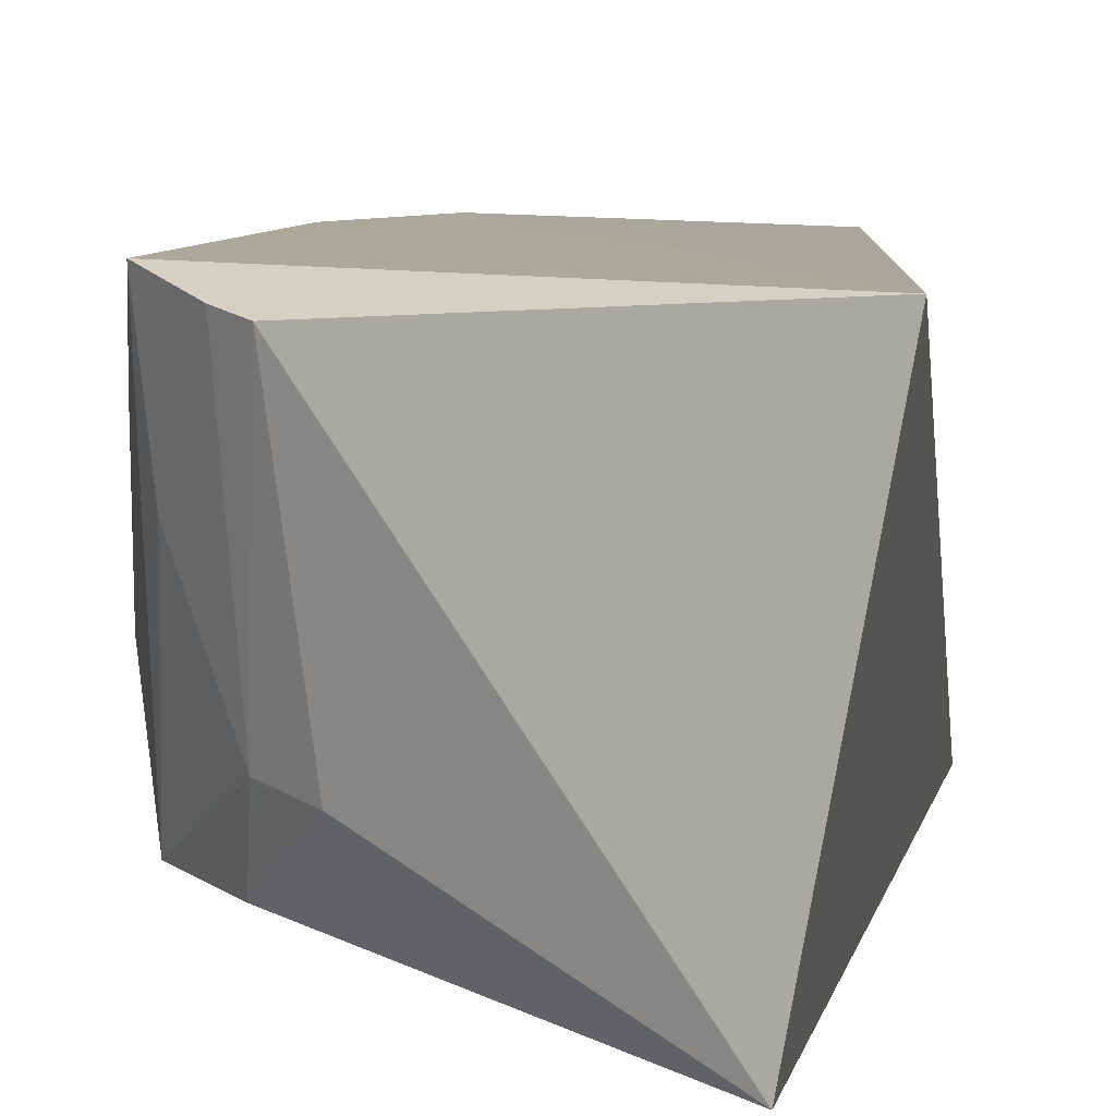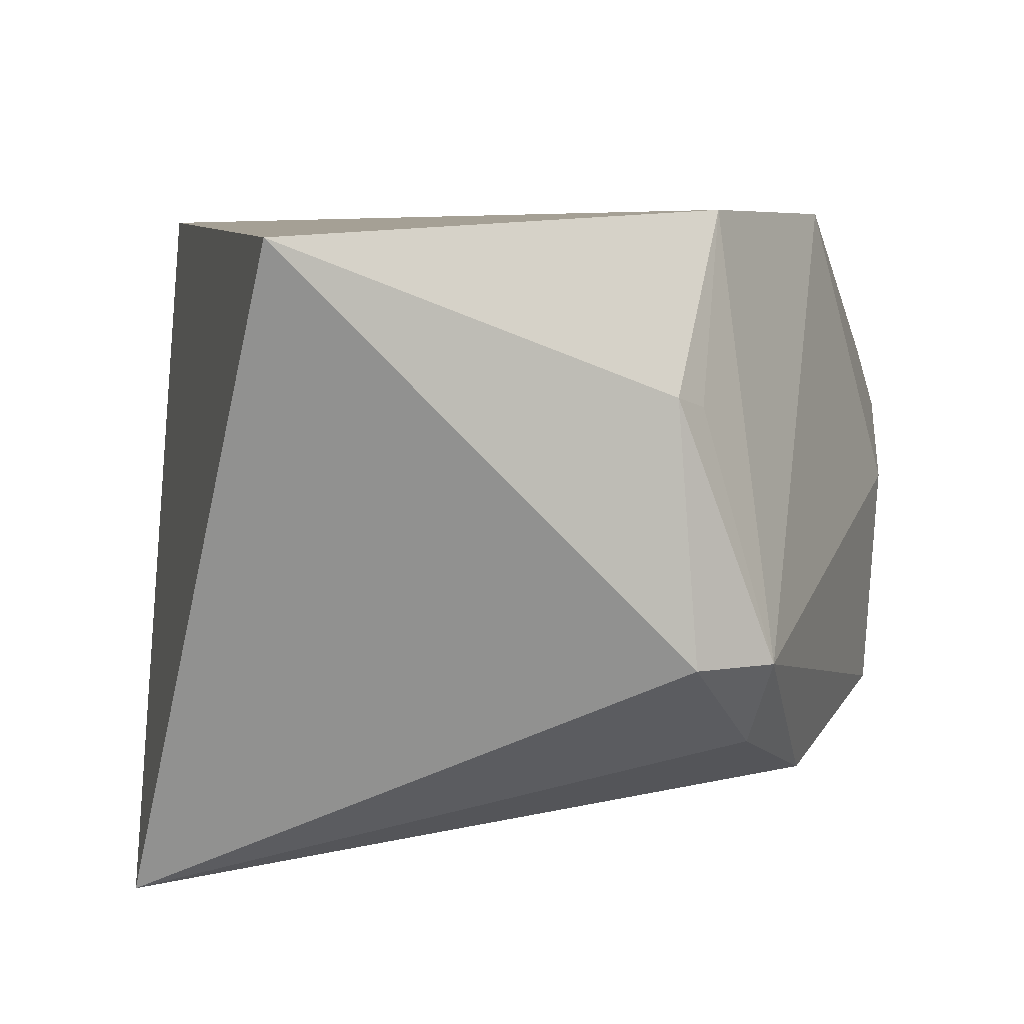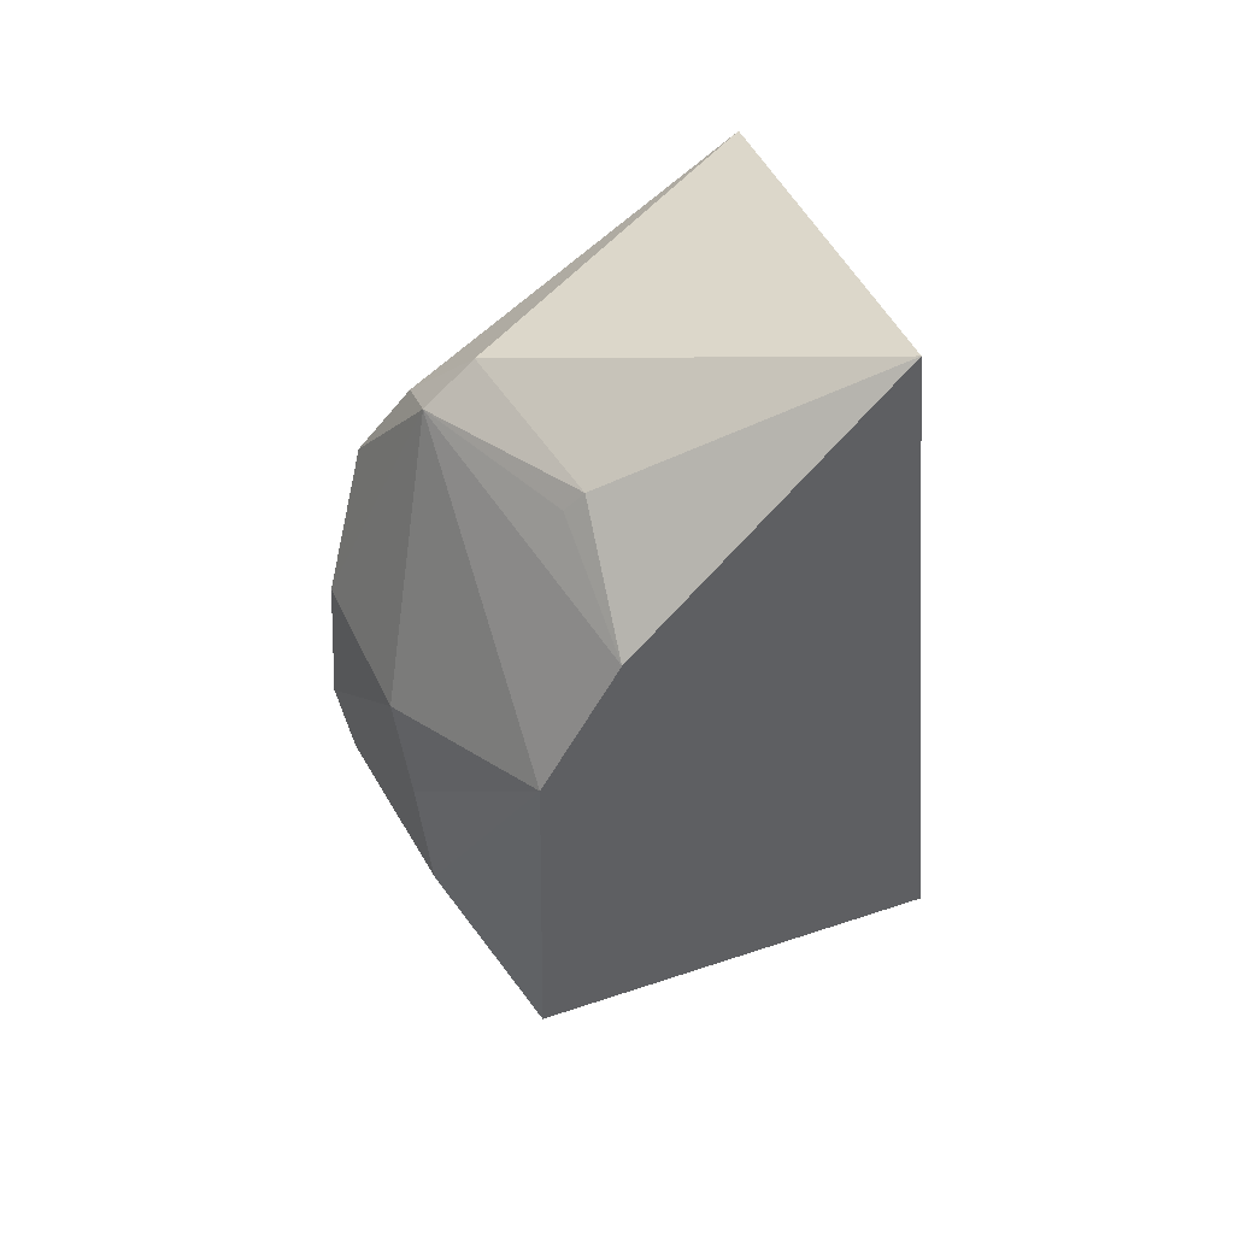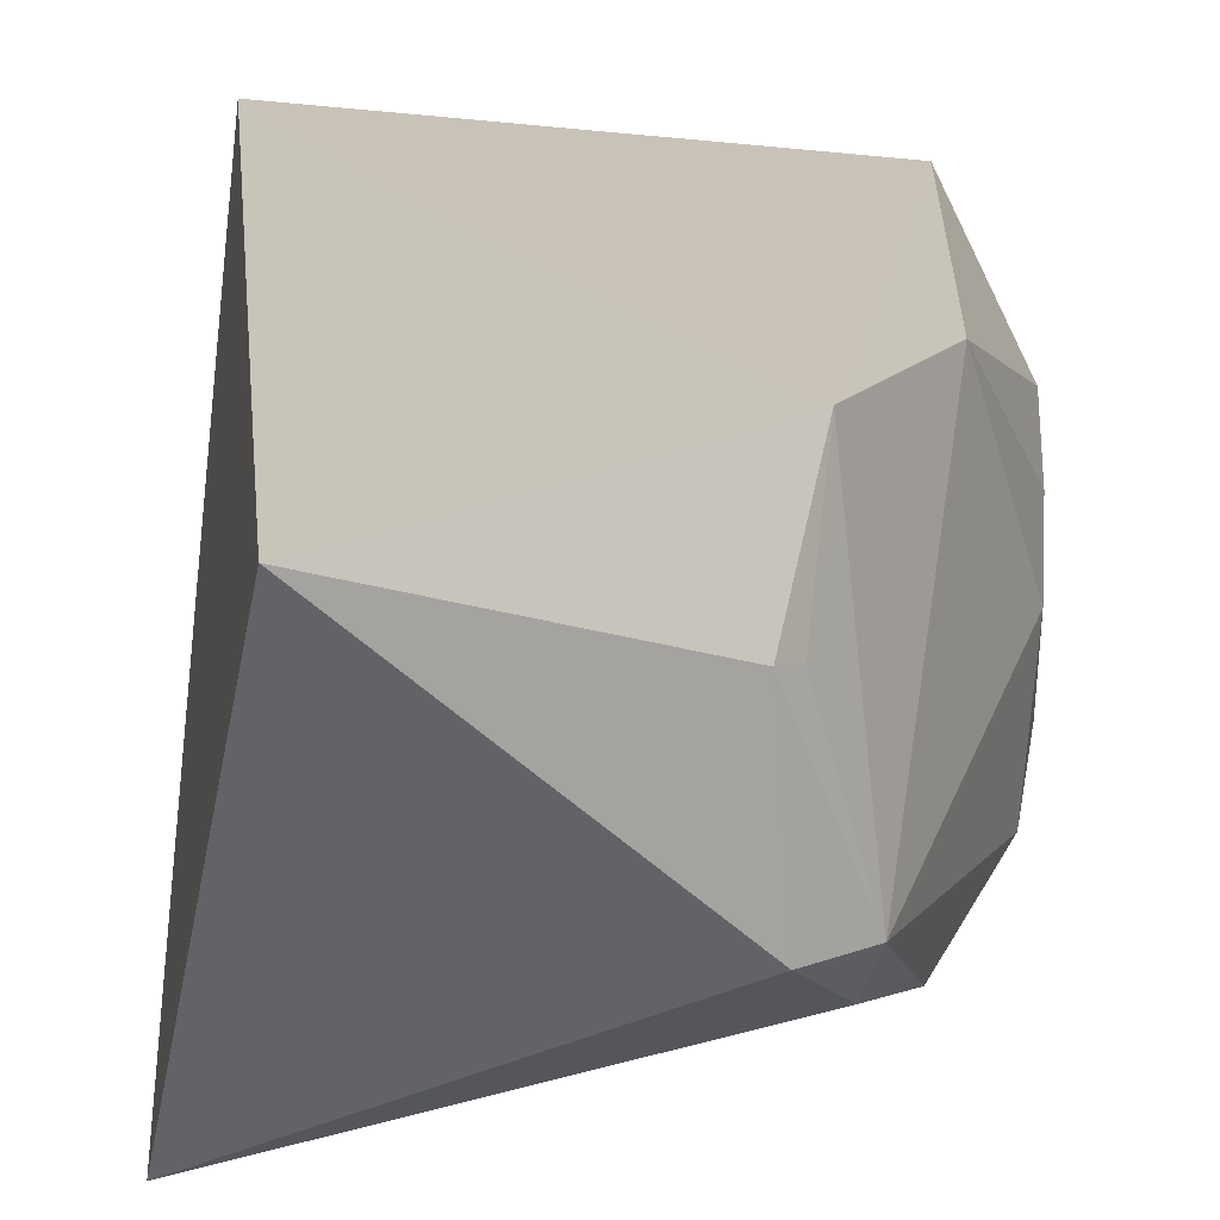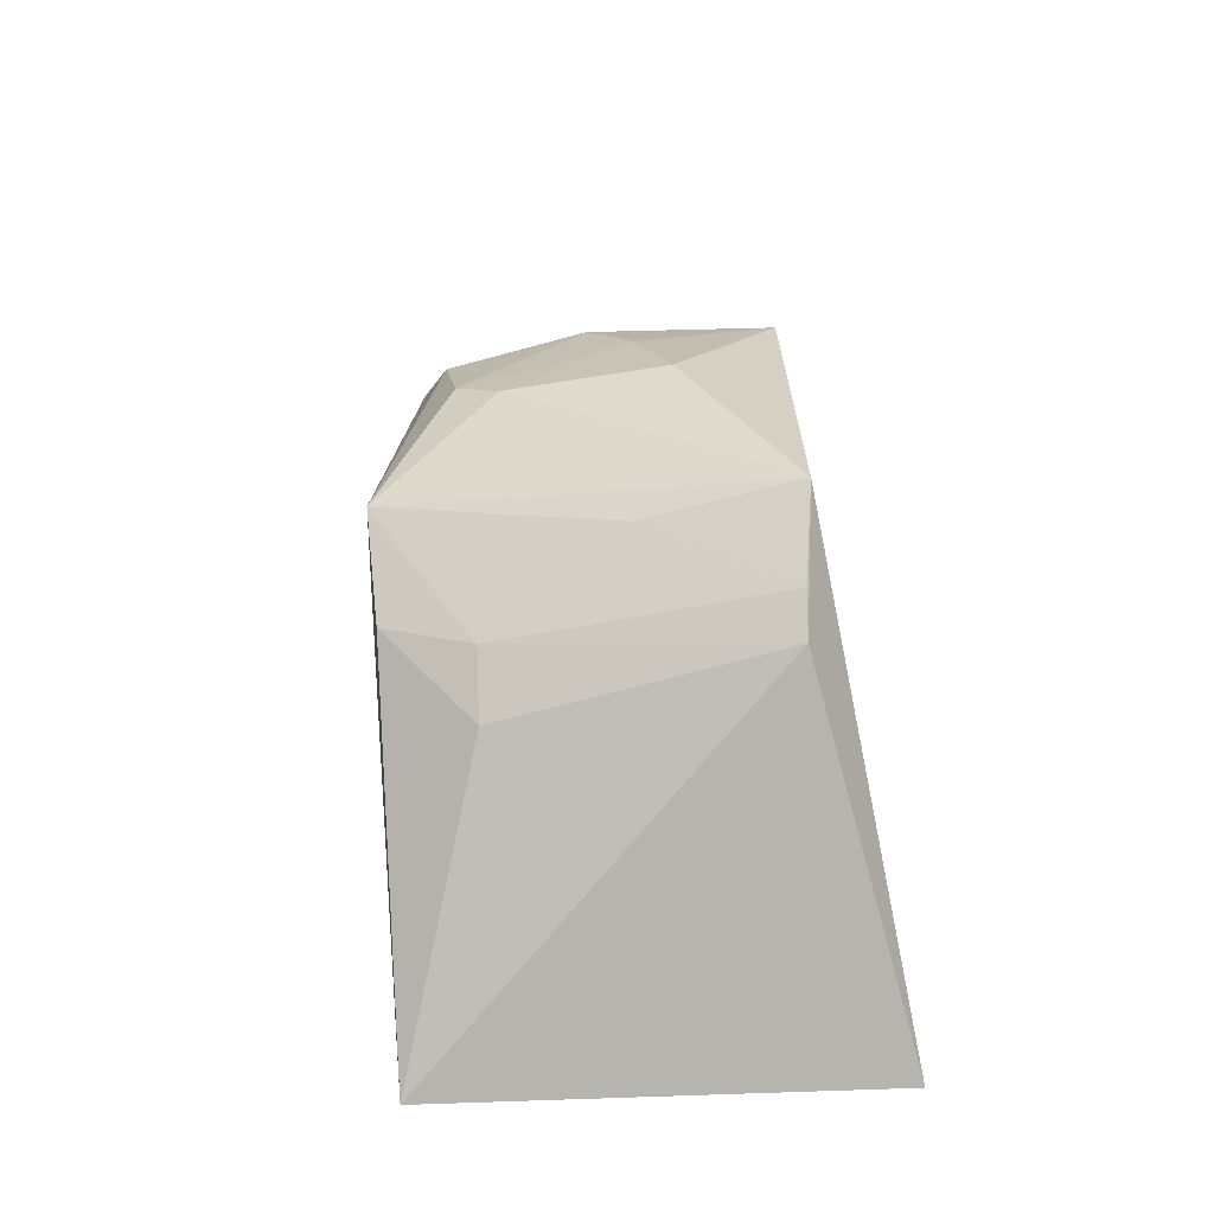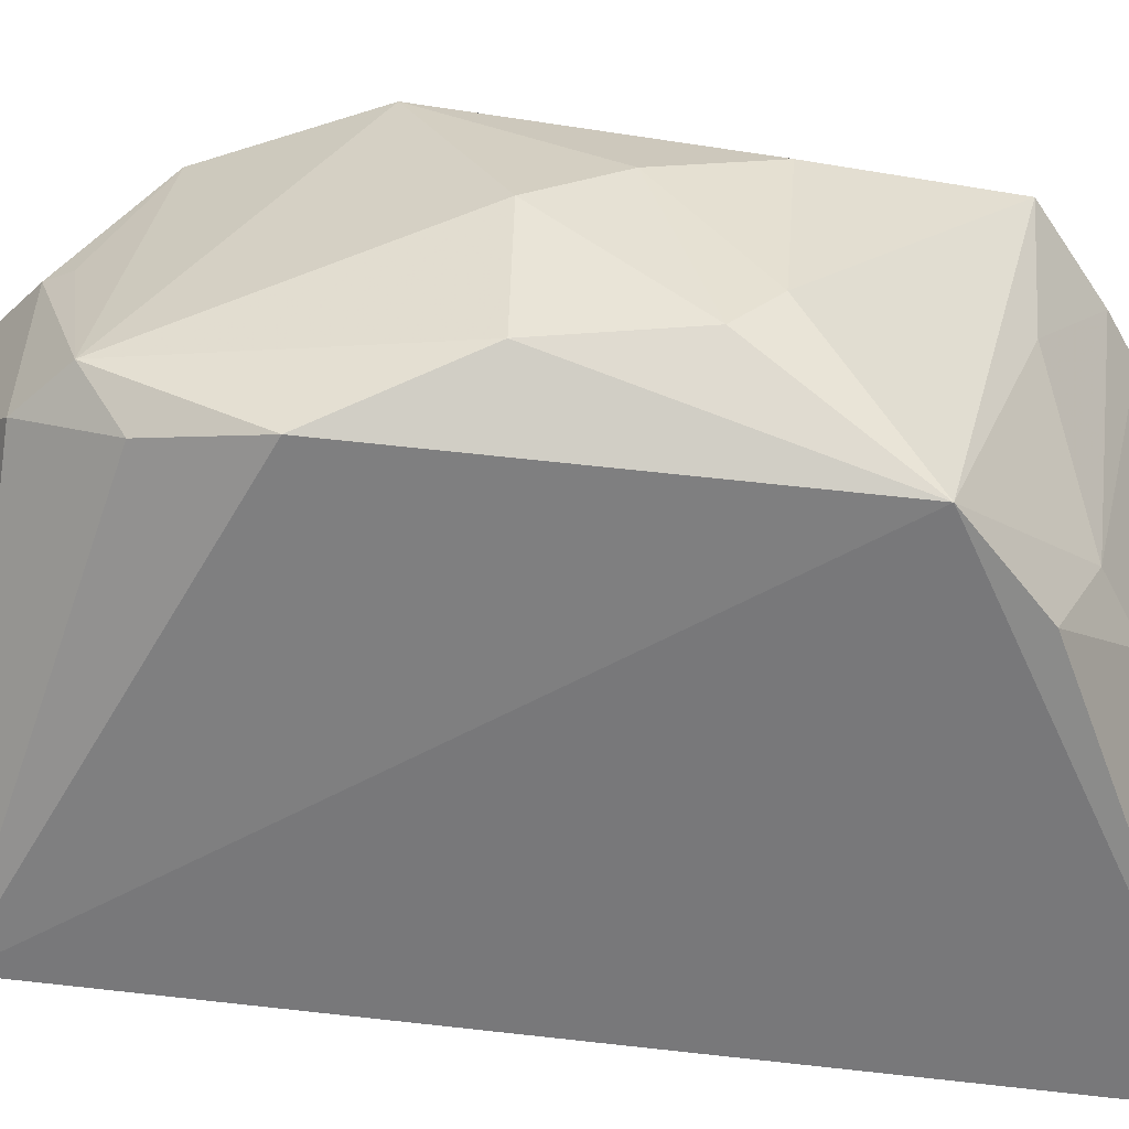
<metadata>
{"format":"obj","ext":"obj","renderer":"f3d","projection":"perspective","resolution":1024,"background":"white","views":[{"elev":8.8,"azim":-170.8,"up":"+Y"},{"elev":4.3,"azim":-2.5,"up":"+Y"},{"elev":55.8,"azim":150.0,"up":"+Z"},{"elev":19.2,"azim":0.4,"up":"+Y"},{"elev":-65.2,"azim":101.6,"up":"+Z"},{"elev":-51.8,"azim":78.3,"up":"+Y"}]}
</metadata>
<code>
v 0.1343 -0.3365 -0.0002042
v 0.1429 -0.3394 -0.08156
v 0.1379 -0.2606 -0.01099
v 0.06352 -0.2646 0.05792
v 0.05697 -0.3491 -0.1435
v 0.1278 -0.3191 0.026
v 0.1517 -0.3227 -0.05166
v 0.0458 -0.347 0.02917
v 0.1195 -0.2655 -0.1219
v 0.1213 -0.2606 0.0165
v 0.1473 -0.3272 -0.02529
v 0.04165 -0.2598 -0.1425
v 0.1171 -0.3191 0.03338
v 0.113 -0.3237 -0.1173
v 0.1403 -0.2599 -0.1012
v 0.1147 -0.2845 0.03268
v 0.1494 -0.298 -0.0255
v 0.1252 -0.3303 0.01813
v 0.1269 -0.34 -0.09946
v 0.1523 -0.3137 -0.05976
v 0.1242 -0.3219 -0.1082
v 0.1183 -0.2858 0.02859
v 0.1518 -0.2808 -0.06245
v 0.1508 -0.2882 -0.04139
v 0.1267 -0.2641 -0.1156
v 0.1376 -0.2918 -0.099
f 8 5 2
f 8 2 1
f 10 6 3
f 11 1 2
f 11 2 7
f 11 6 1
f 12 8 4
f 12 5 8
f 12 9 5
f 12 4 10
f 13 4 8
f 14 5 9
f 15 9 12
f 15 12 10
f 15 10 3
f 16 10 4
f 16 13 6
f 16 4 13
f 17 11 7
f 17 3 6
f 17 6 11
f 18 13 8
f 18 8 1
f 18 1 6
f 18 6 13
f 19 2 5
f 19 5 14
f 20 7 2
f 20 2 15
f 21 14 9
f 21 19 14
f 21 2 19
f 22 16 6
f 22 6 10
f 22 10 16
f 23 15 3
f 23 20 15
f 24 17 7
f 24 7 20
f 24 20 23
f 24 23 3
f 24 3 17
f 25 21 9
f 25 9 15
f 26 15 2
f 26 2 21
f 26 25 15
f 26 21 25

</code>
